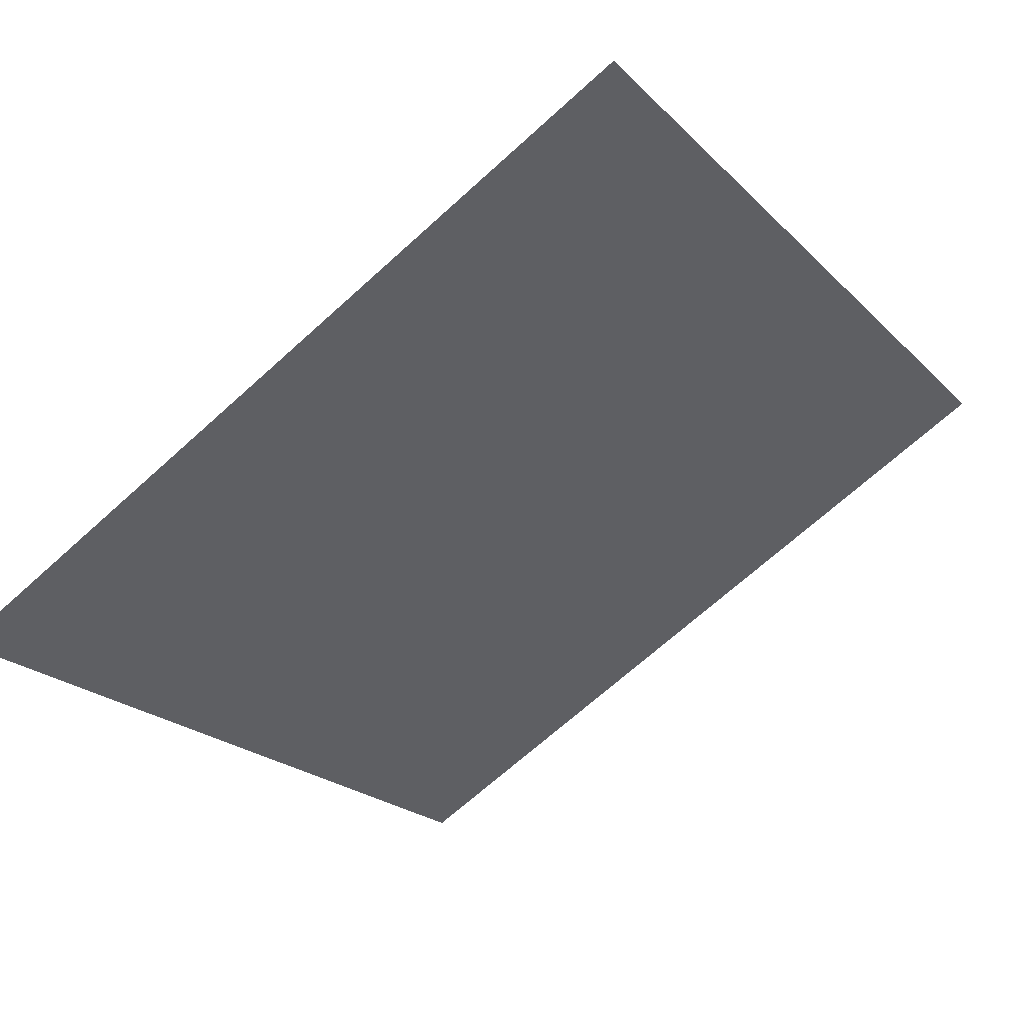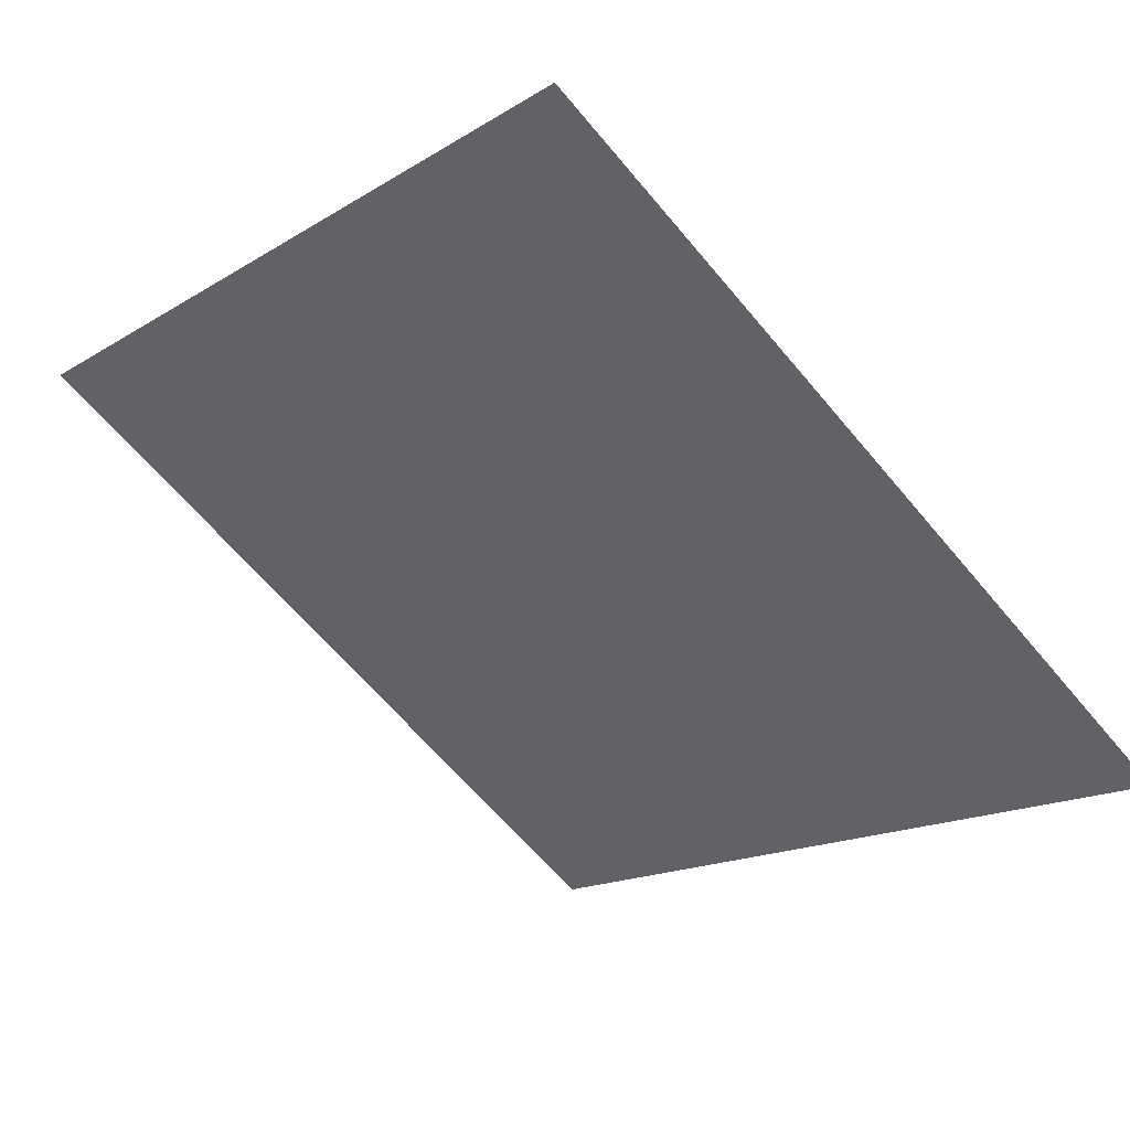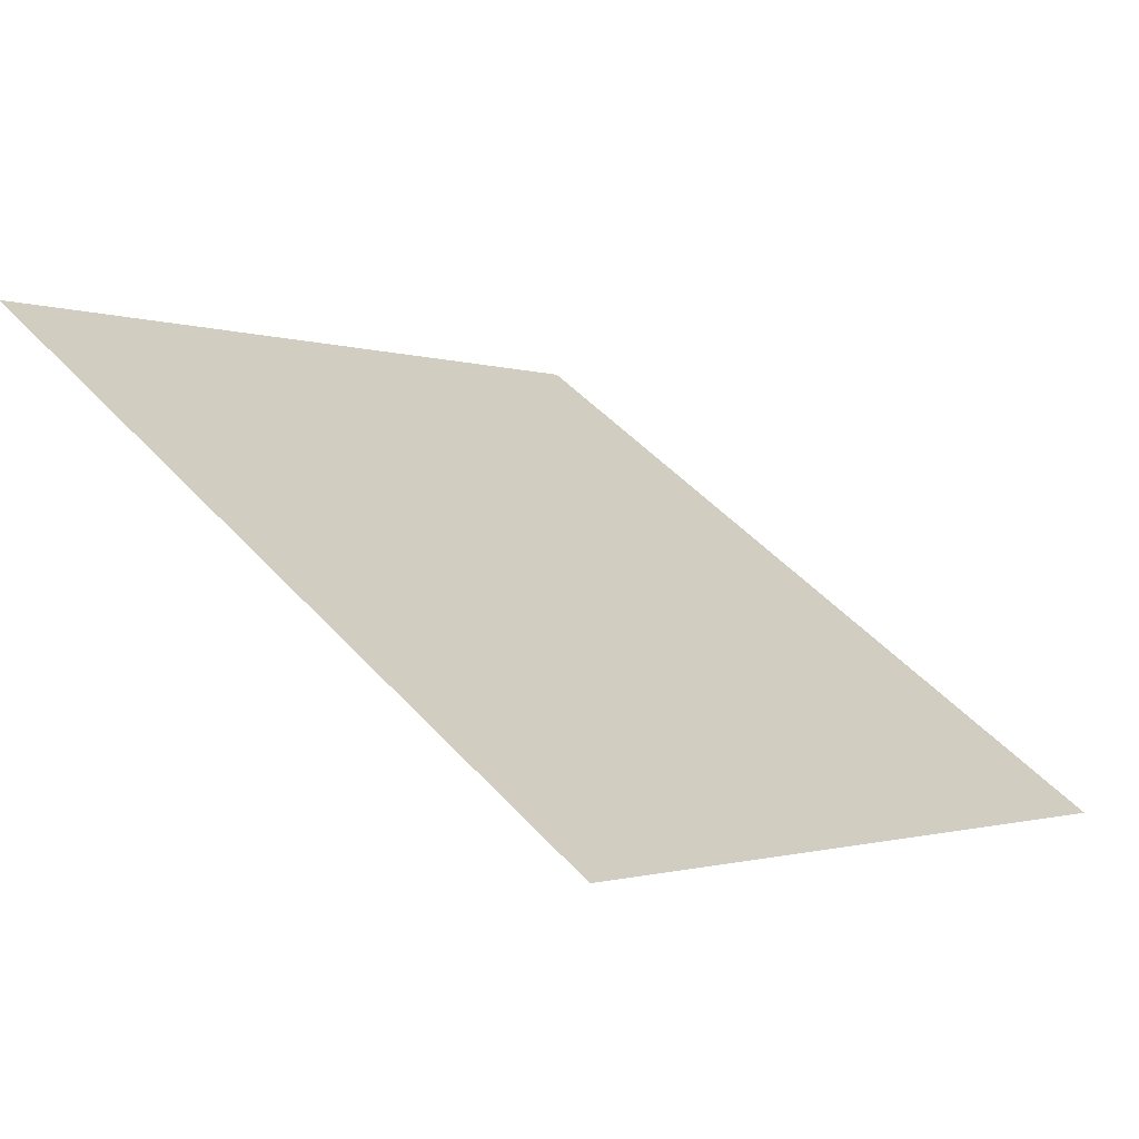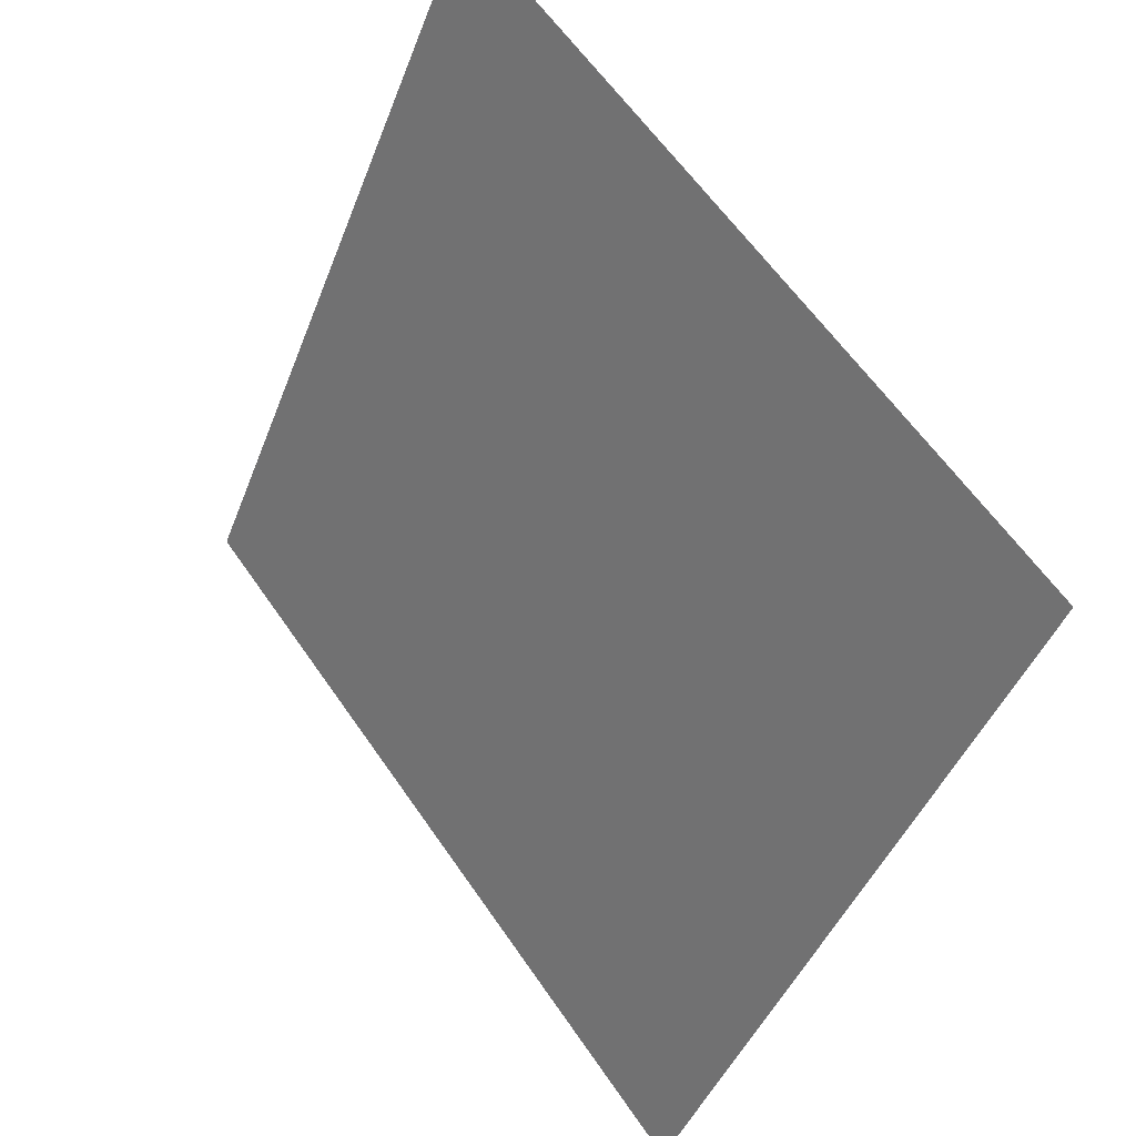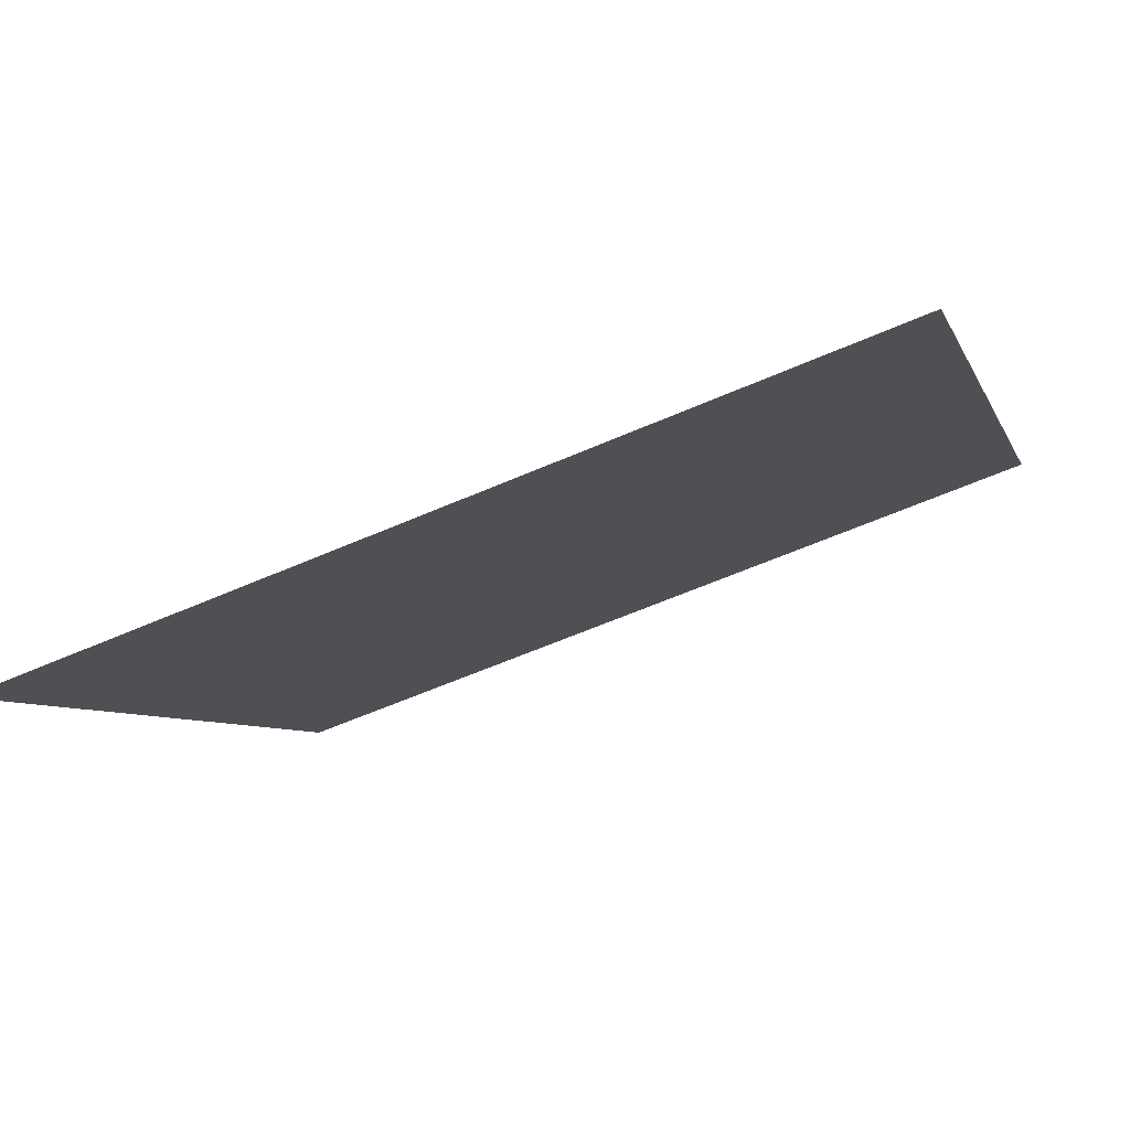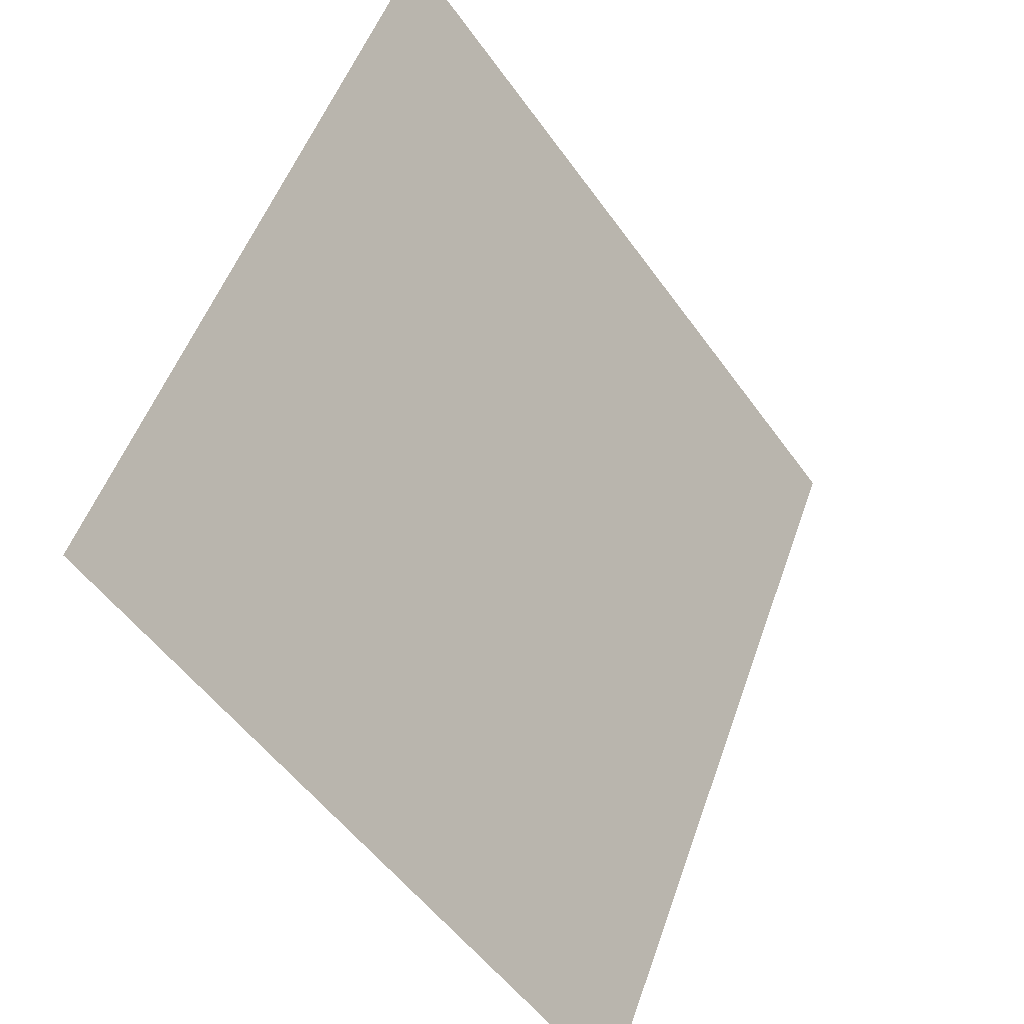
<metadata>
{"format":"obj","ext":"obj","renderer":"f3d","projection":"perspective","resolution":1024,"background":"white","views":[{"elev":-67.0,"azim":-137.4,"up":"+Y"},{"elev":-65.7,"azim":130.4,"up":"+Y"},{"elev":-3.0,"azim":127.9,"up":"+Y"},{"elev":-43.3,"azim":-111.4,"up":"+Z"},{"elev":-61.6,"azim":22.7,"up":"+Z"},{"elev":51.7,"azim":-72.5,"up":"+Z"}]}
</metadata>
<code>
v -0.01763 0.8493 0.5914
v -0.02419 0.8494 0.5915
v -0.02407 0.8534 0.5967
v -0.01751 0.8532 0.5967
f 4 3 2 1

</code>
